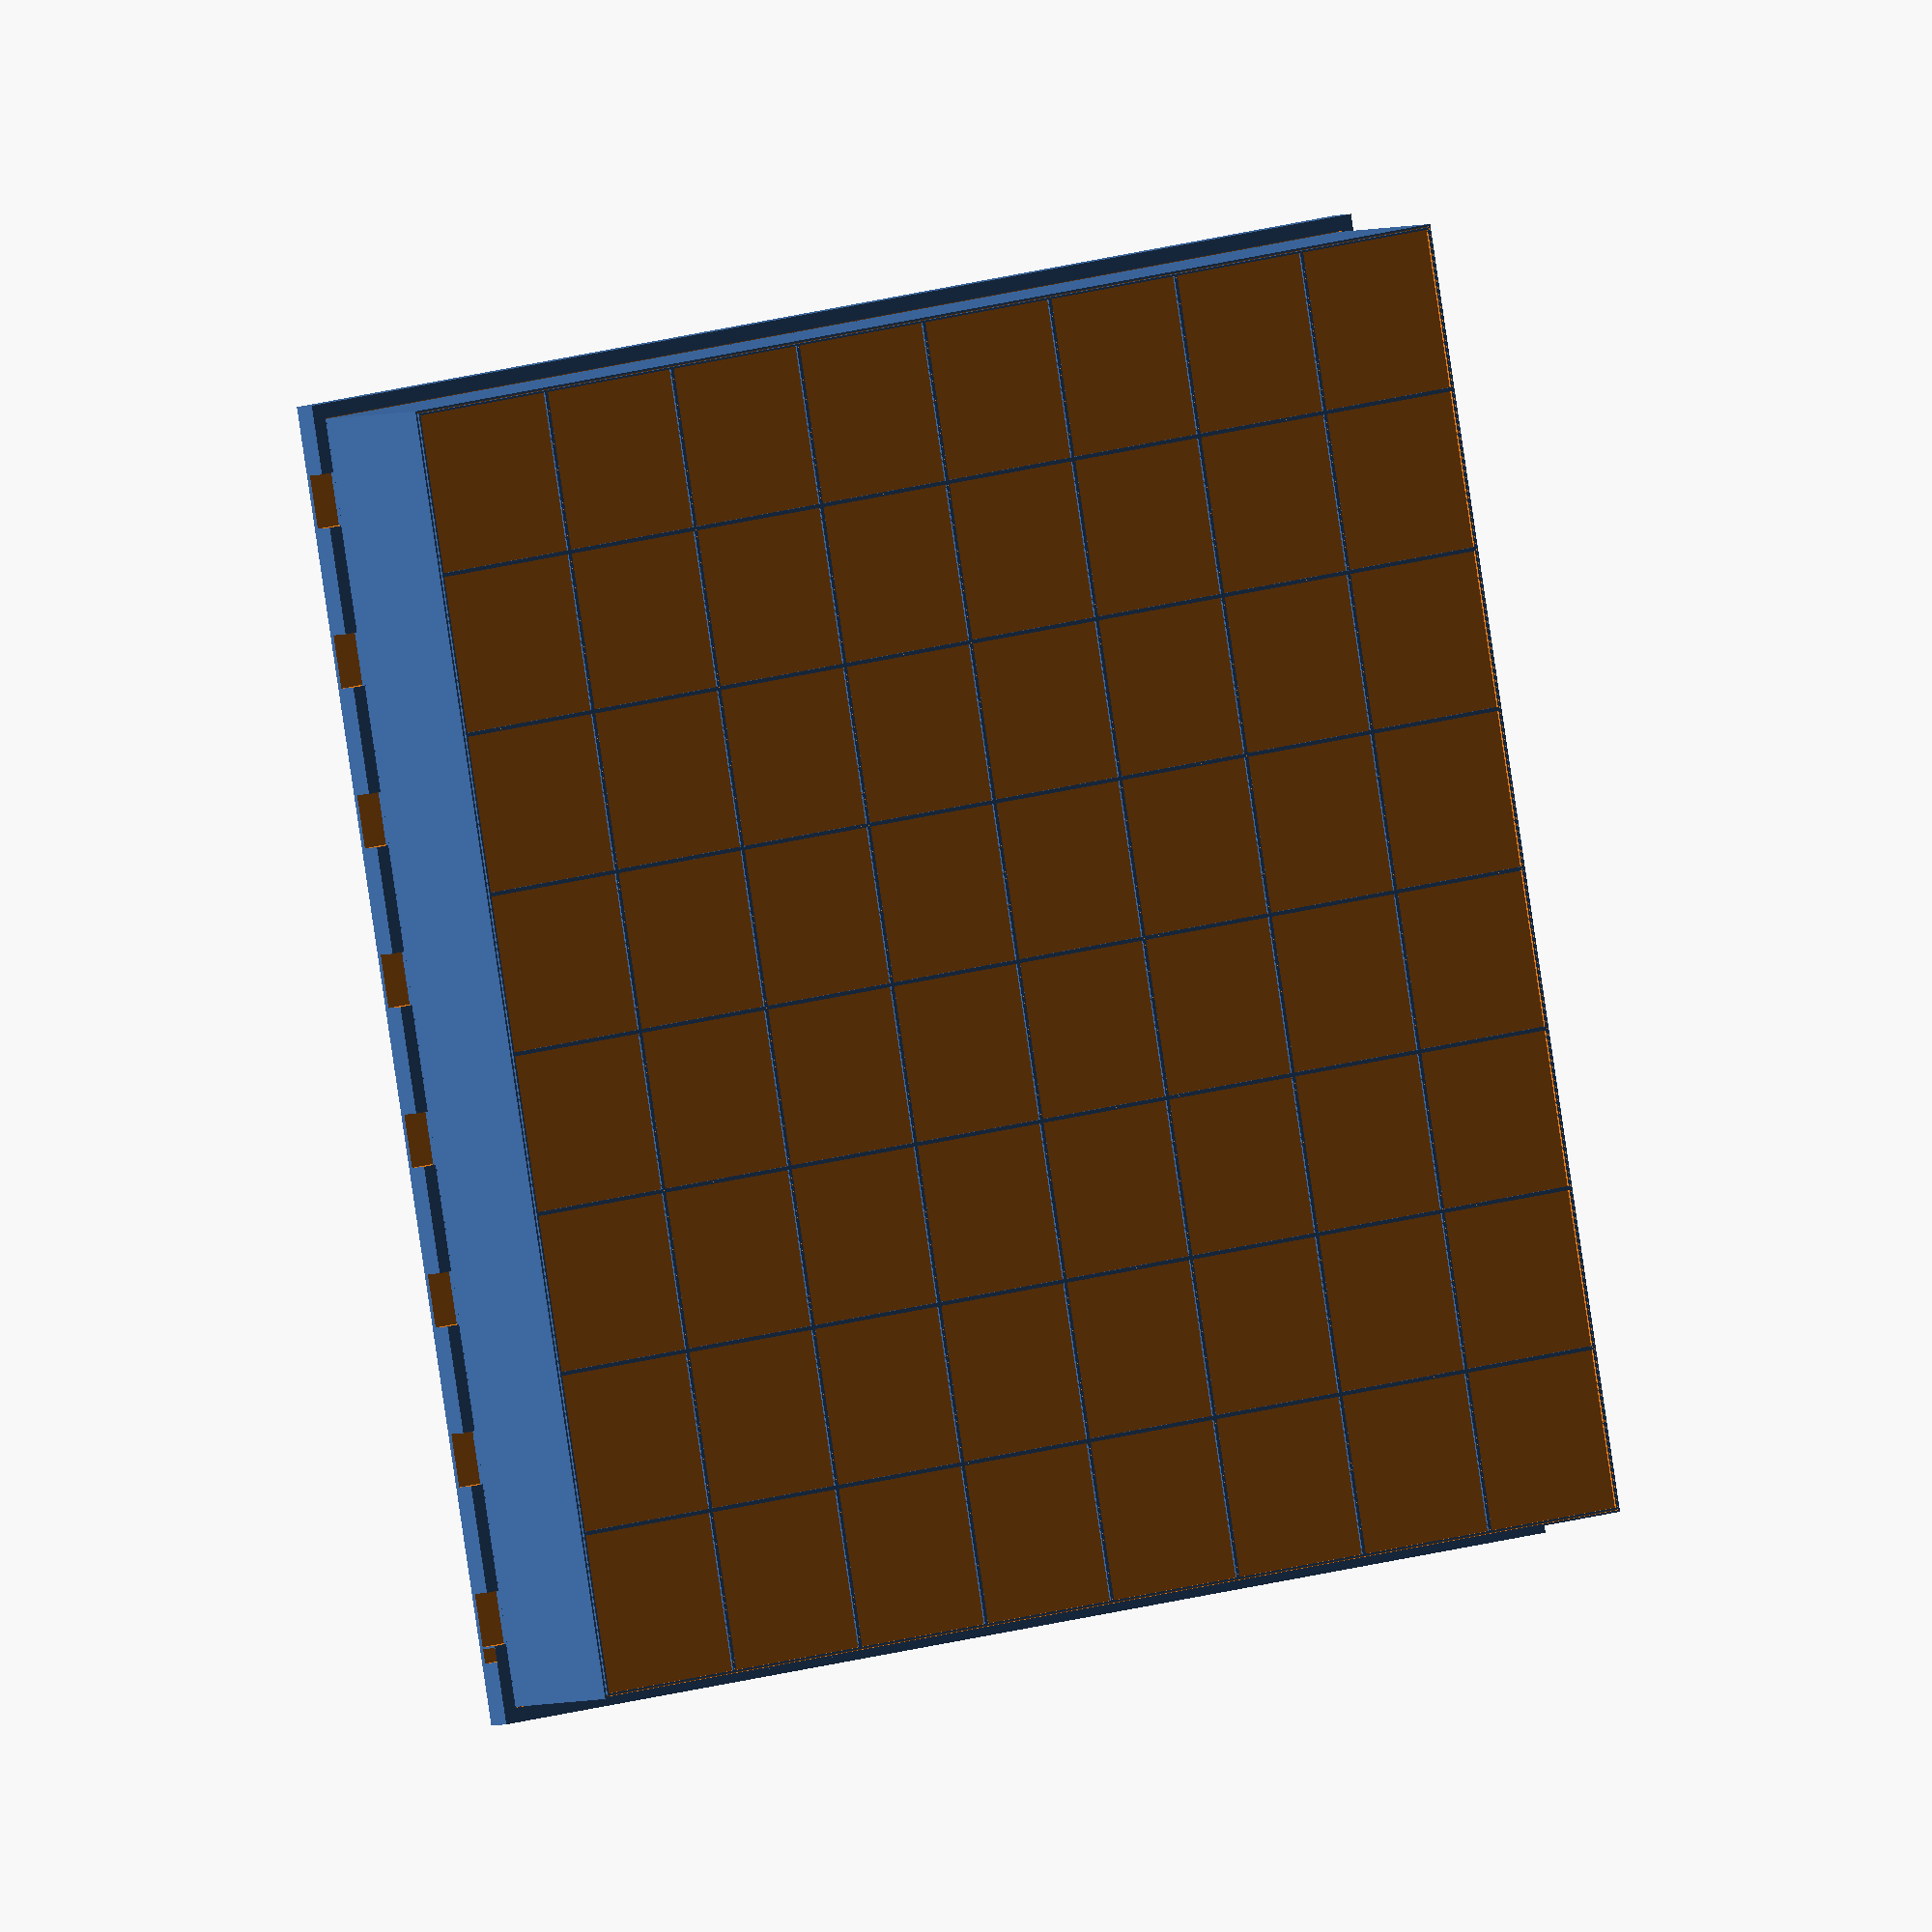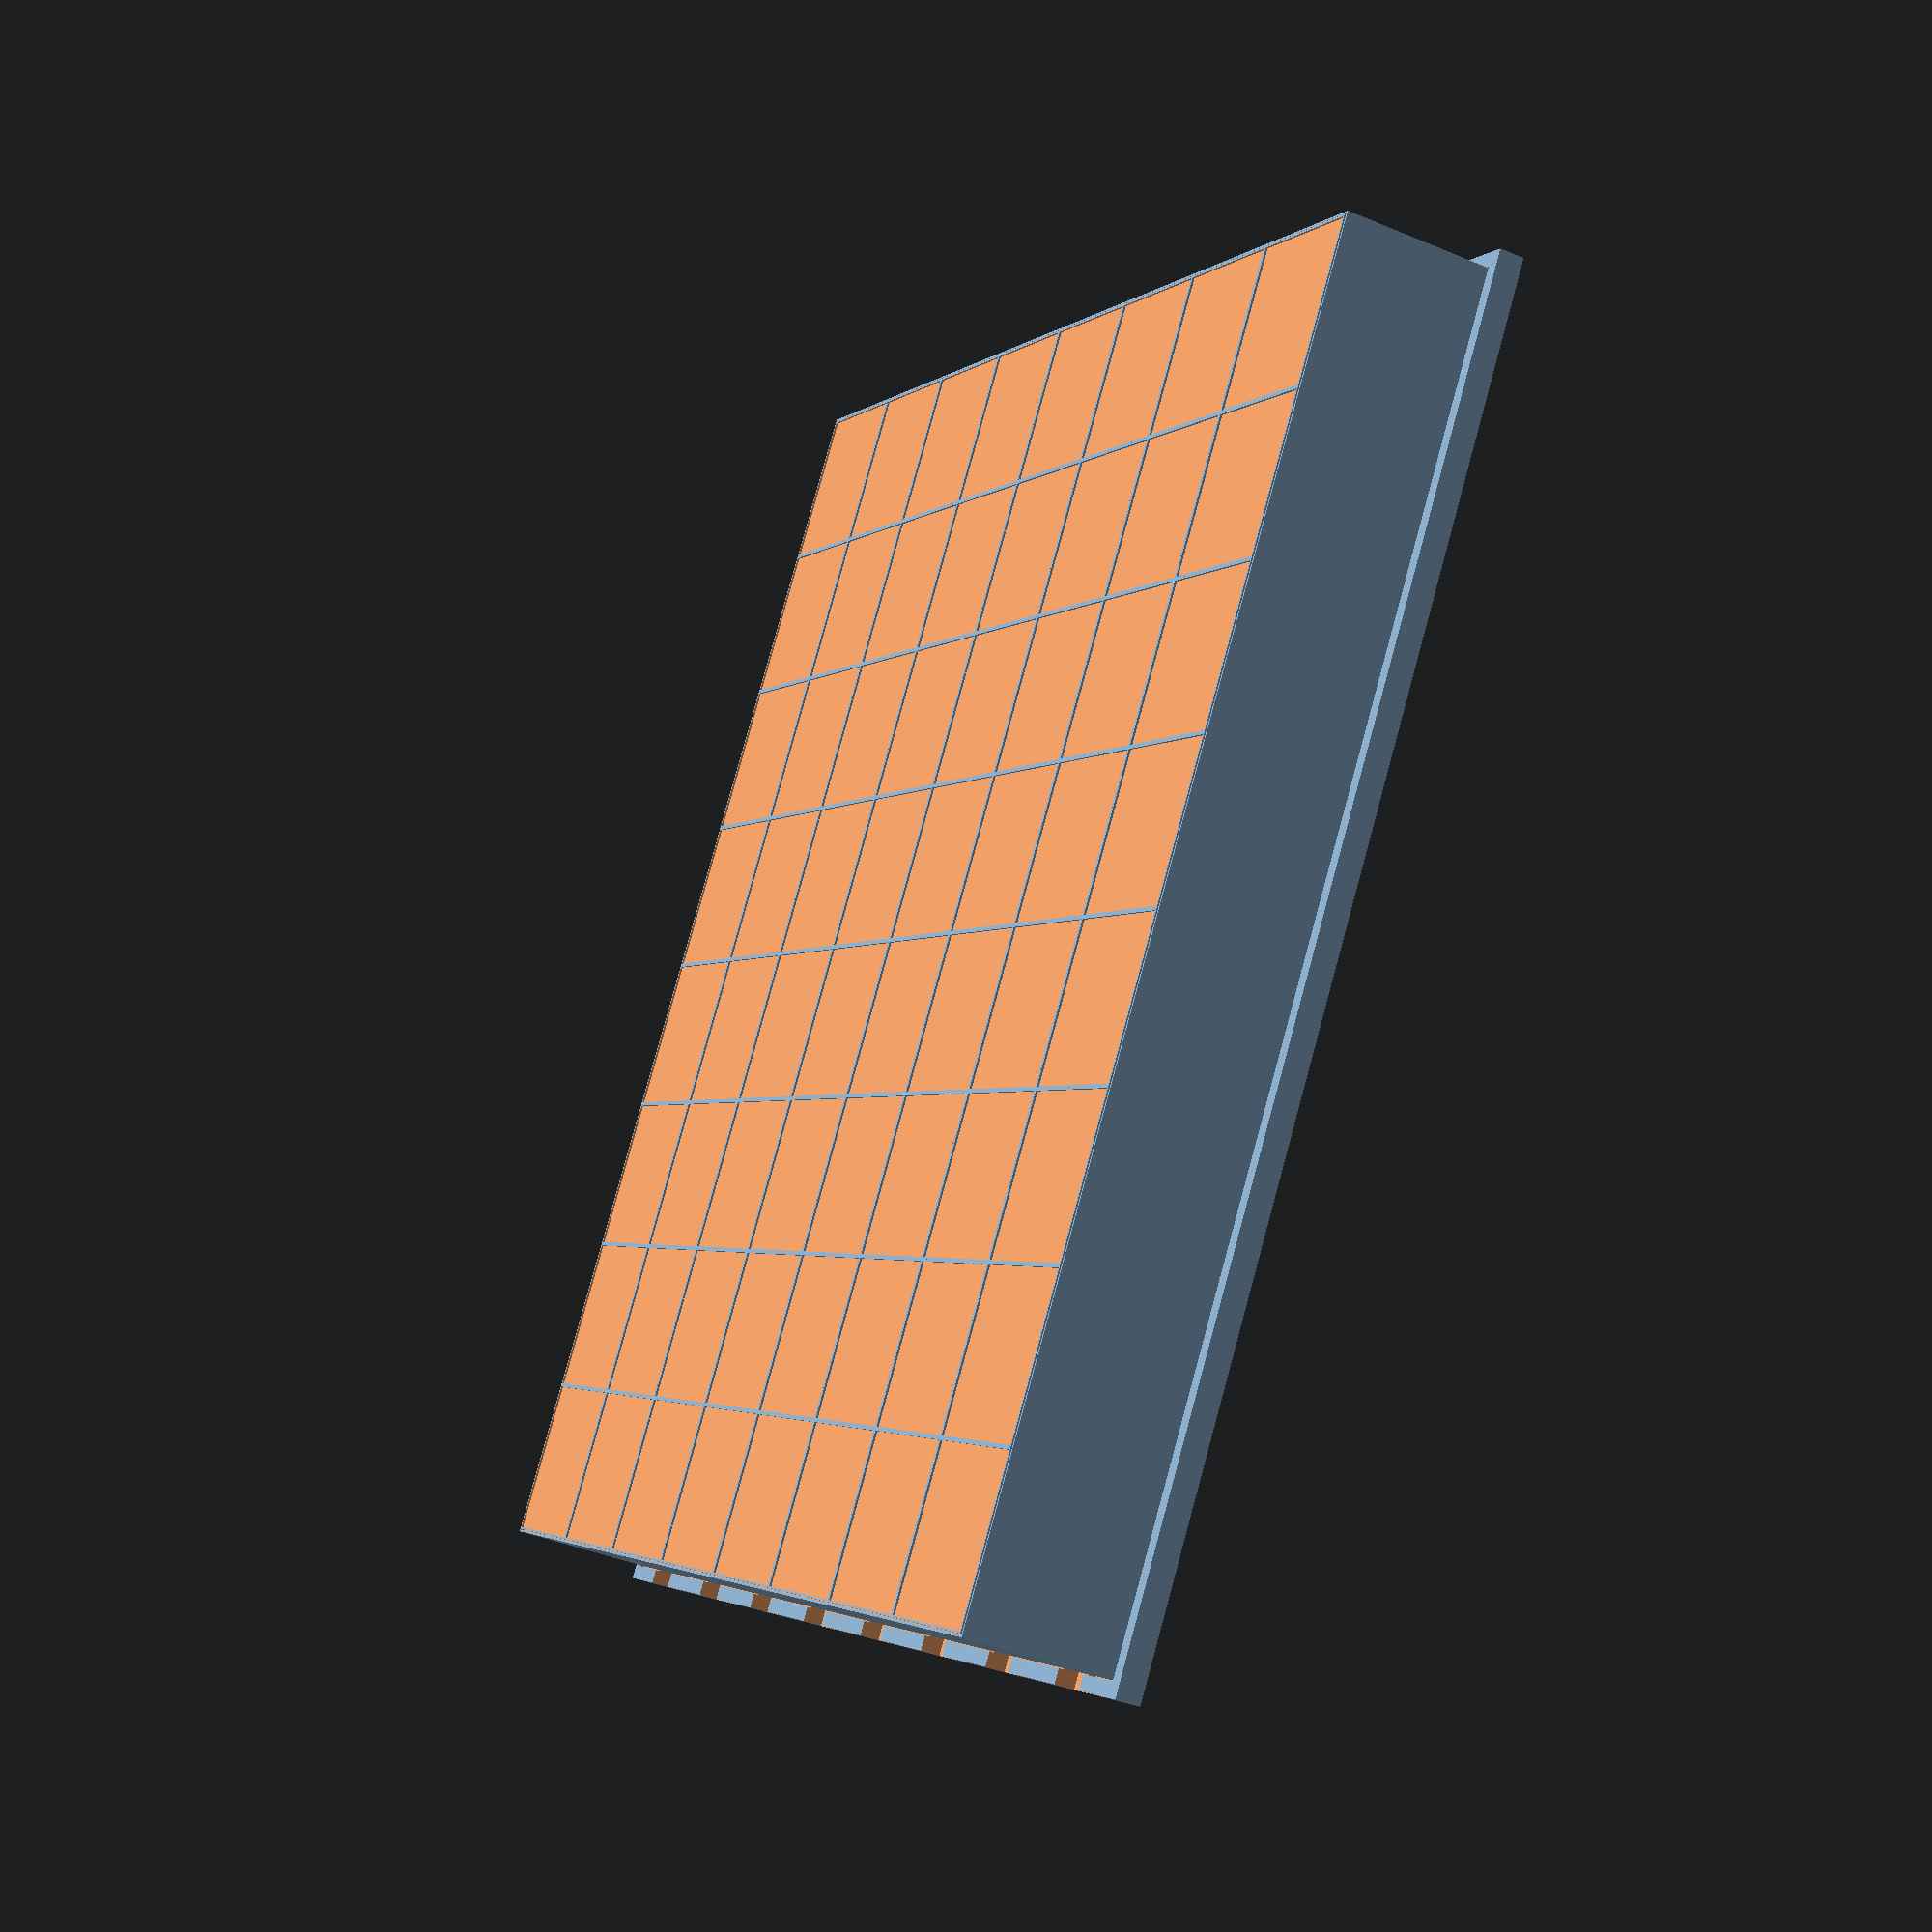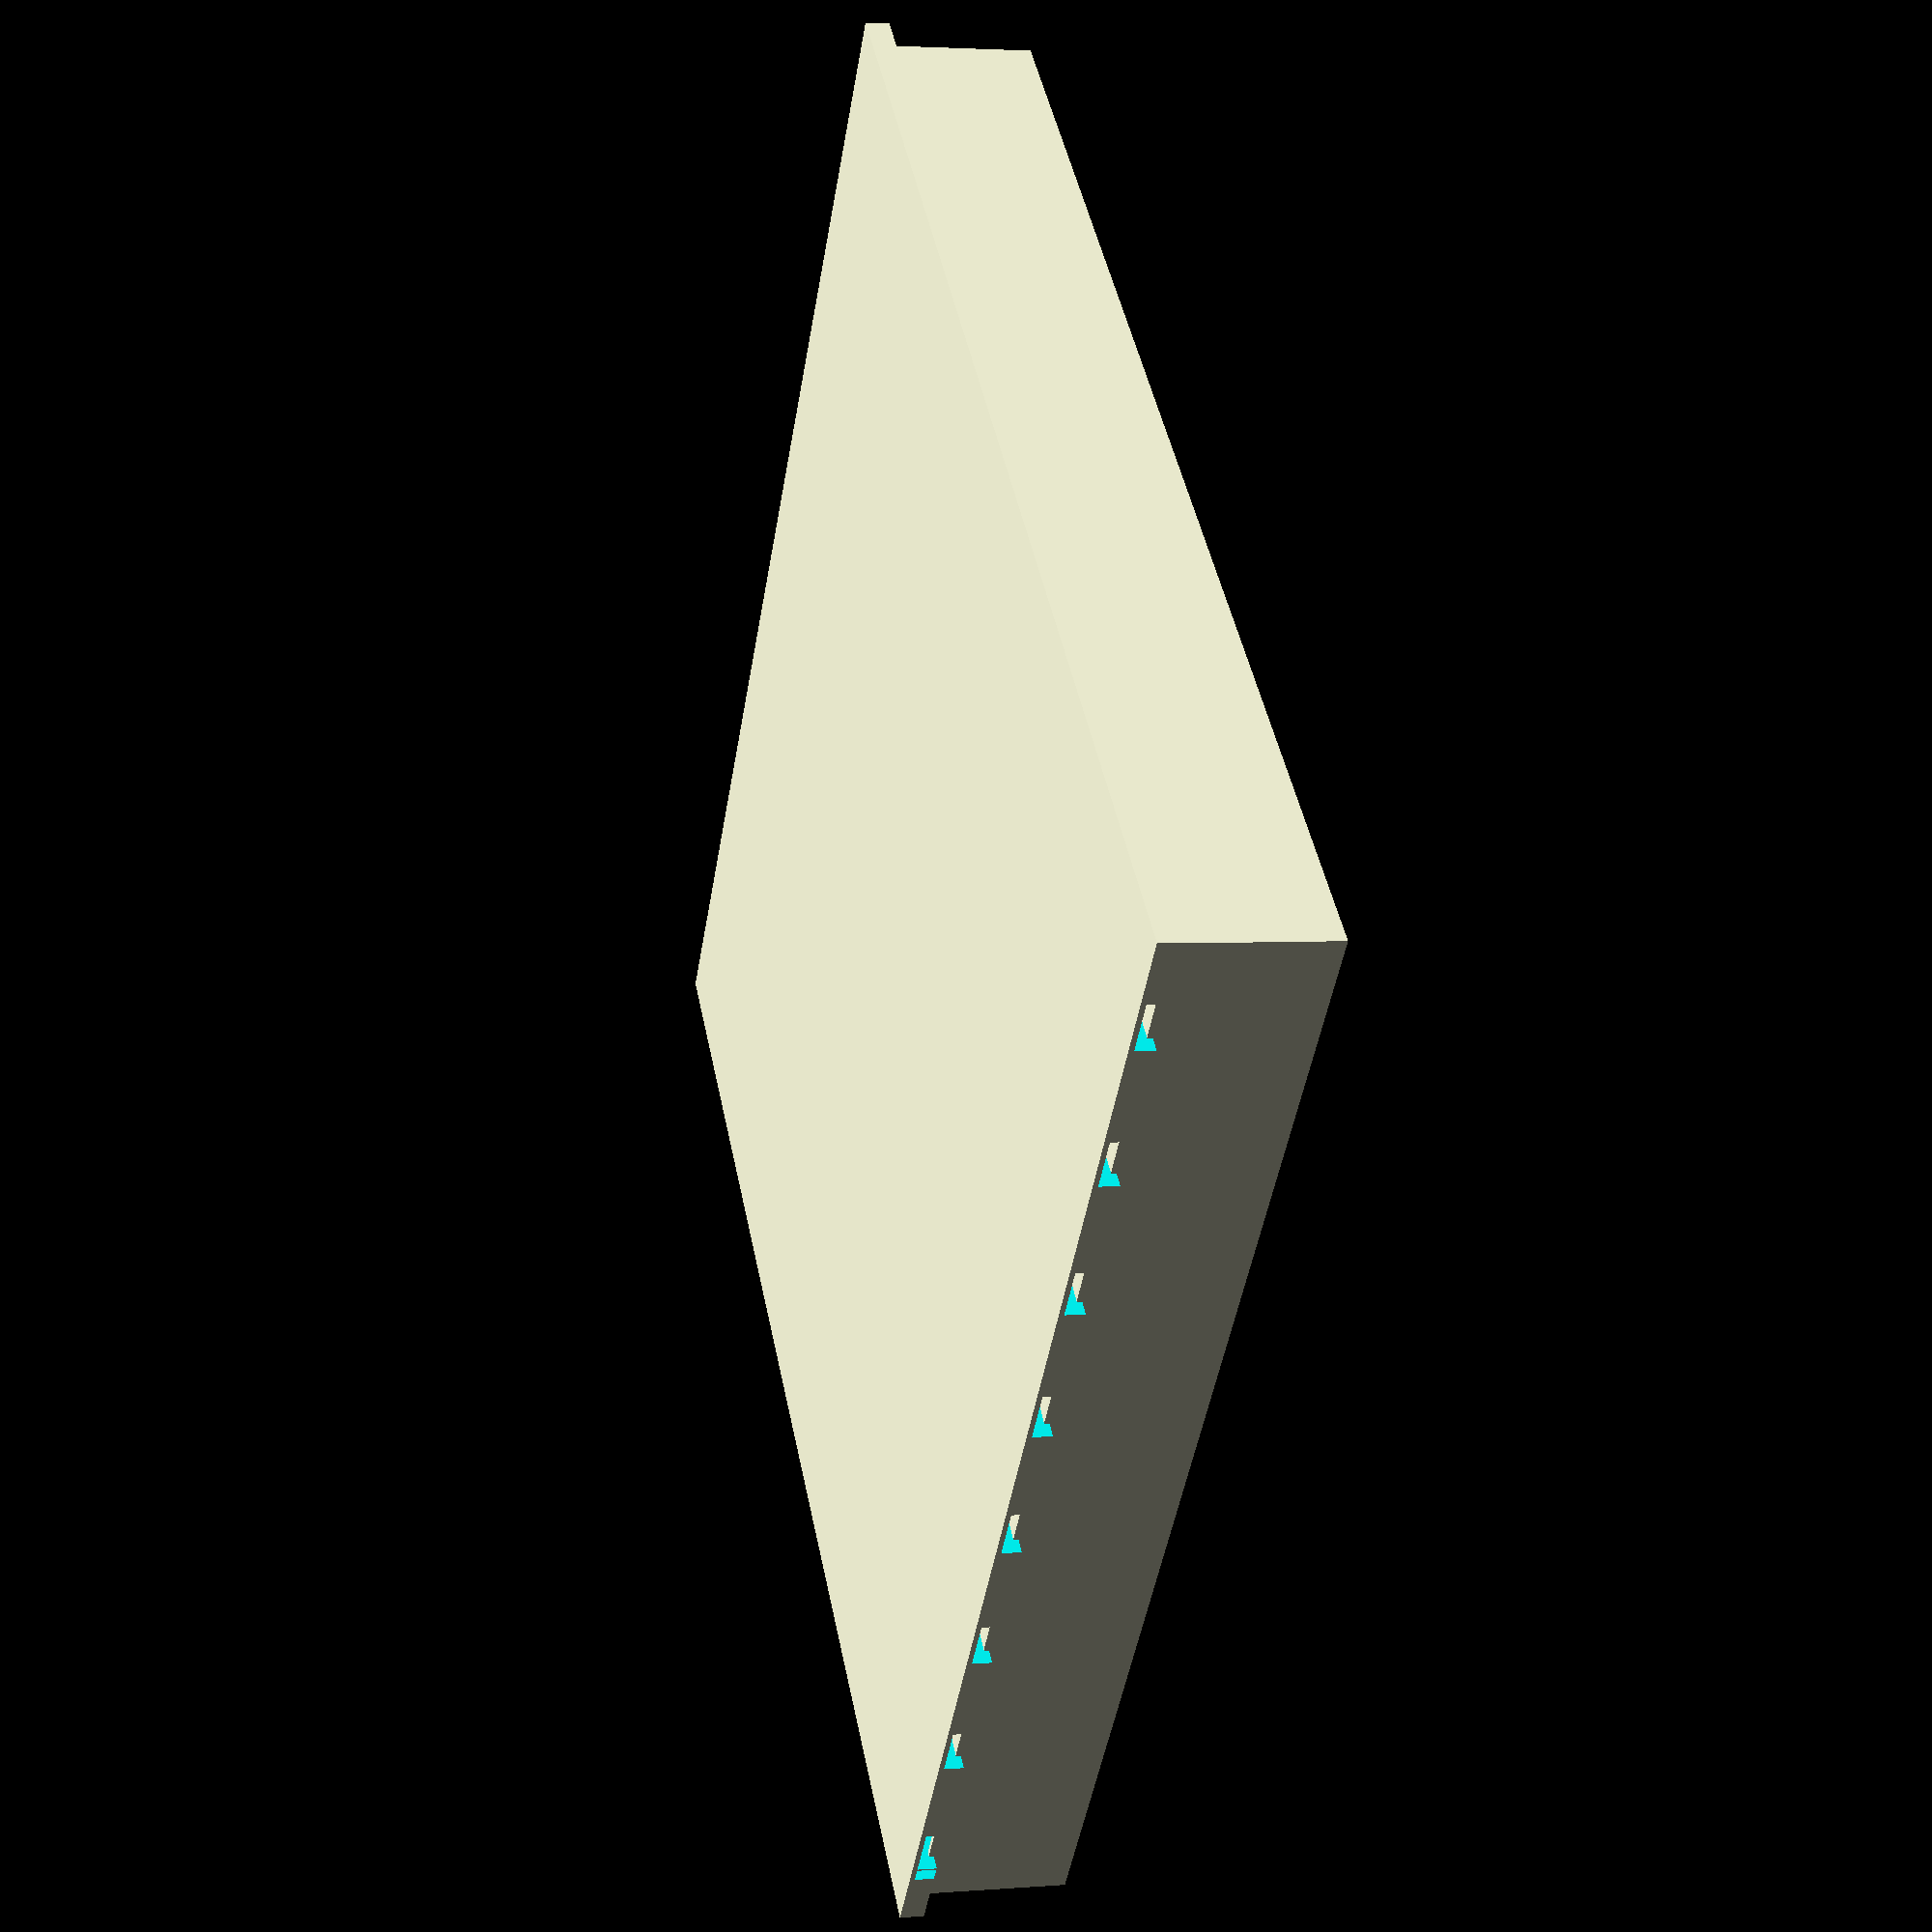
<openscad>
renderTop=true;
renderGrid=true;
renderBottom=true;

cutParts=false;

// Also must match the led-strip led distance
fieldSize=33;

// Board field count. For a normal chess -> 8.
size=8;

// 3 layers for layer thickness 0.2
top=0.6; 

fieldBorderHeight=0.4; 
fieldBorder=0.4; 

metalPlateHeight=0.2; // The actual plate is 0.3, but 0.2 matches the layer thickness better.
metalPlateRadius=10.4;

wireRadius=1.5;

boxHeight=30;

ledWidth=11;
ledHeight=3;
bottomHeight=5;
bottomGridOverlap=1;

// Additional bottomSize to the size of the grid.
bottomSize=3;


tollerance=0.2;

// Just a constant to make cutouts larger for better preview rendering.
c0=1+0;

$fa=12;
$fs=1;

gridOuter=size * fieldSize + 4*fieldBorder + 2*tollerance;
cutPartsSize = cutParts ? 10 : 0;

module eachGrid() { 
    for ( i = [0:1:size-1]) {
        for ( j = [0:1:size-1]) {
            translate([i*fieldSize, j*fieldSize, 0])
            children(); 
        }
    }
} 

module cut4(partSize, gap) {
    if (gap == 0) {
        // Fast path to avoid unneeded rendering
        children();
    } else {
        for ( i = [0:1:1]) {
            for ( j = [0:1:1]) {
                translate([i*partSize[0]/2 + i*gap, j*partSize[1]/2 + j*gap, 0])
                intersection() {
                    translate([
                        -i*partSize[0]/2,
                        -j*partSize[1]/2
                    ]) children();
                    cube([
                        partSize[0]/2, 
                        partSize[1]/2, 
                        partSize[2]
                    ]);
                }
            }
        }
    }
}

module Field() {
    difference() {
        cube([fieldSize + fieldBorder*2, fieldSize + fieldBorder*2, top + fieldBorderHeight]);
        translate([fieldBorder, fieldBorder, top]) cube([fieldSize, fieldSize, fieldBorderHeight+c0]);
        translate([fieldSize/2, fieldSize/2, -c0]) cylinder(d=metalPlateRadius, h=metalPlateHeight+c0);
    };
}

module Top() {
    eachGrid() {
        Field();
    }
}

module Grid() {
    translate([fieldBorder + tollerance, fieldBorder + tollerance, 0]) 
    eachGrid() {
        difference() {
            cube([fieldSize + 2*fieldBorder, fieldSize + 2*fieldBorder, boxHeight]);
            translate([fieldBorder, fieldBorder, -c0]) cube([fieldSize, fieldSize, boxHeight+c0*2]);

            // wires
            translate([
                wireRadius + fieldBorder*2, 
                fieldSize+c0, 
                wireRadius + fieldBorder*2,
            ]) 
            rotate([90, 0, 0])
            cylinder(h = fieldSize+c0*2, r = wireRadius);

            translate([
                -c0, 
                wireRadius + fieldBorder*2, 
                wireRadius + fieldBorder*2 + wireRadius*2,
            ]) 
            rotate([90, 0, 90])
            cylinder(h = fieldSize+c0*2, r = wireRadius);
        }
    };

    translate([0, 0, 0]) 
    difference() {
        cube([gridOuter, gridOuter, boxHeight+fieldBorder*2]);

        // inner hole
        translate([fieldBorder*2 + tollerance, fieldBorder*2 + tollerance, -c0]) 
        cube([size * fieldSize, size * fieldSize, boxHeight+fieldBorder*2 + c0*2]);

        // cut out, where the top part goes
        translate([fieldBorder, fieldBorder, boxHeight])
        cube([size * fieldSize + 2*fieldBorder + 2*tollerance, size * fieldSize + 2*fieldBorder + 2*tollerance, fieldBorder+c0]);
    }
}

module BottomElectronic() {
    for ( i = [0:1:size-1]) {
        // Led strips
        translate([fieldBorder, i*fieldSize + bottomSize+tollerance + fieldSize/2 - ledWidth/2, bottomHeight-bottomGridOverlap-ledHeight])
        cube([gridOuter+bottomSize*2+c0, ledWidth, ledHeight+bottomGridOverlap+c0]);
    }

    // Add hole for the wires of the reeds
    translate([gridOuter-fieldSize, bottomSize+tollerance+fieldSize/2+ledWidth/2+fieldBorder + fieldSize*(size-1), bottomHeight-bottomGridOverlap-ledHeight]) 
    cube([fieldSize+bottomSize*2+tollerance+c0, ledHeight, ledHeight+c0]);
}

module Bottom() {
    difference() {
        cube([gridOuter + 2*bottomSize + 2*tollerance, gridOuter + 2*bottomSize + 2*tollerance, bottomHeight]);
        translate([bottomSize, bottomSize, bottomHeight-bottomGridOverlap]) 
        cube([gridOuter + 2*tollerance, gridOuter + 2*tollerance, bottomGridOverlap+c0]);

        BottomElectronic();
    }
}

if (renderTop) {
    translate([fieldBorder + tollerance + bottomSize+tollerance, fieldBorder + tollerance + bottomSize+tollerance, boxHeight+bottomHeight-bottomGridOverlap])
    cut4([
        fieldSize*size + 2*fieldBorder,
        fieldSize*size + 2*fieldBorder,
        bottomHeight+boxHeight
    ], cutPartsSize)
    Top();
}

if (renderGrid) {
    // Grid, including the wiring for the reed contacts.
    // Open at the bottom, to allow easy wiring.
    translate([bottomSize+tollerance, bottomSize+tollerance, bottomHeight-bottomGridOverlap]) 
    cut4([
        gridOuter,
        gridOuter,
        bottomHeight+boxHeight
    ], cutPartsSize)
    Grid();
}

if (renderBottom) {  
    // The bottom embeds the led strip.
    cut4([
        gridOuter + bottomSize*2 + tollerance*2,
        gridOuter + bottomSize*2 + tollerance*2,
        bottomHeight+boxHeight
    ], cutPartsSize)
    Bottom();
}
</openscad>
<views>
elev=183.8 azim=349.4 roll=217.6 proj=o view=wireframe
elev=220.8 azim=305.2 roll=117.2 proj=p view=wireframe
elev=356.9 azim=139.2 roll=255.4 proj=p view=solid
</views>
